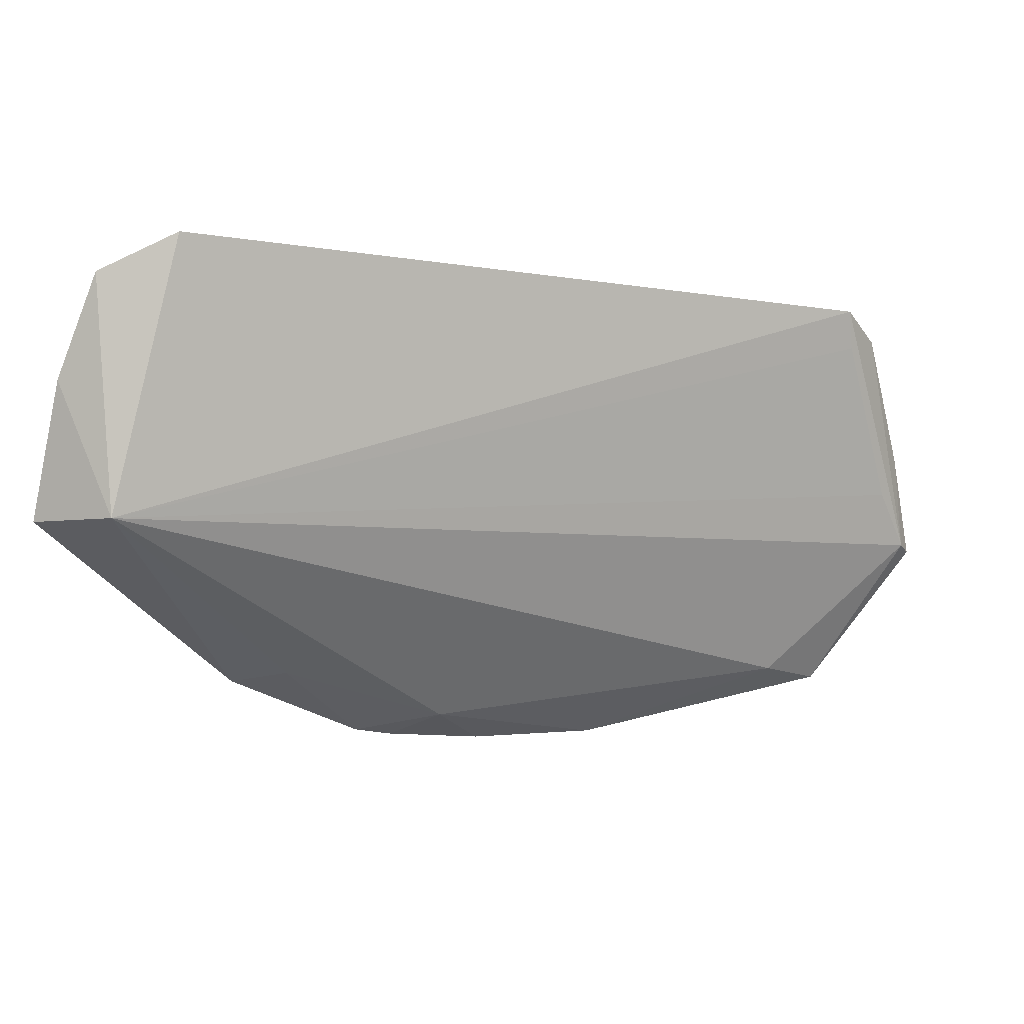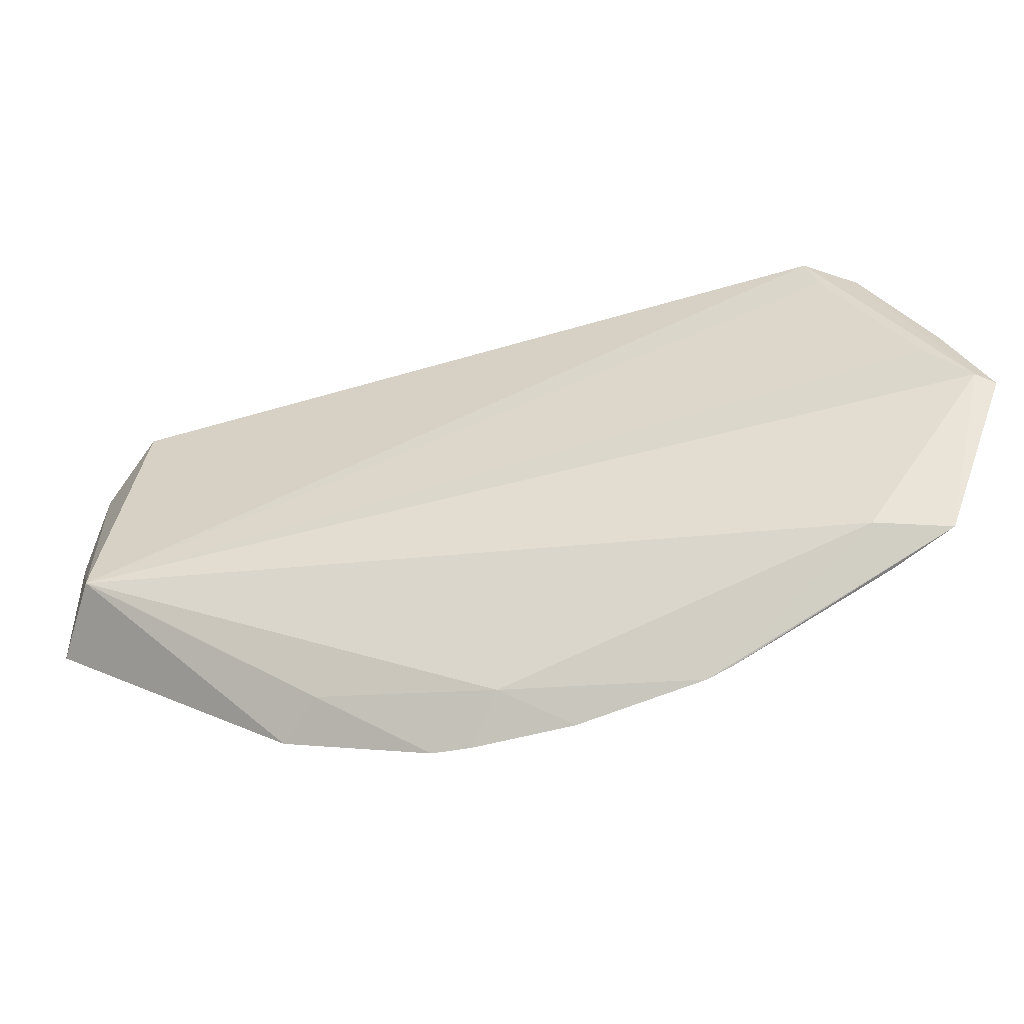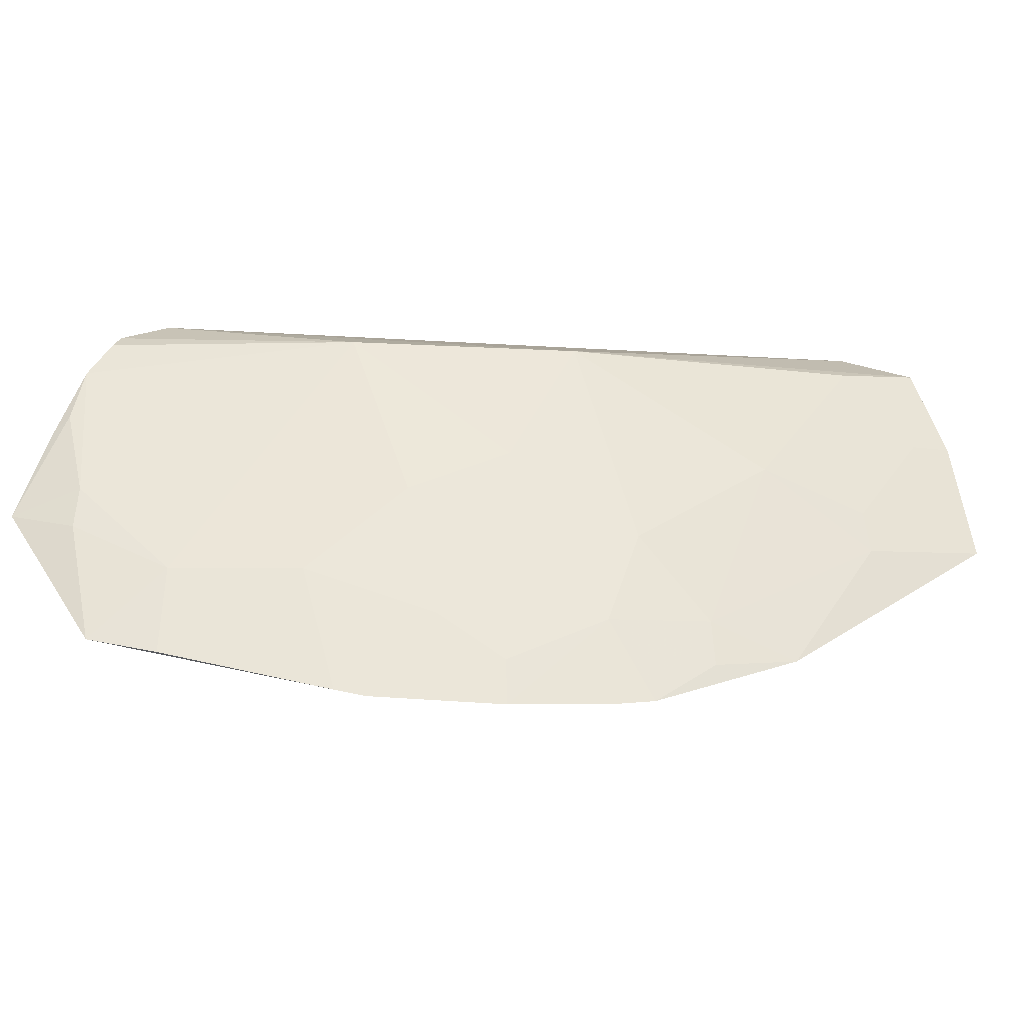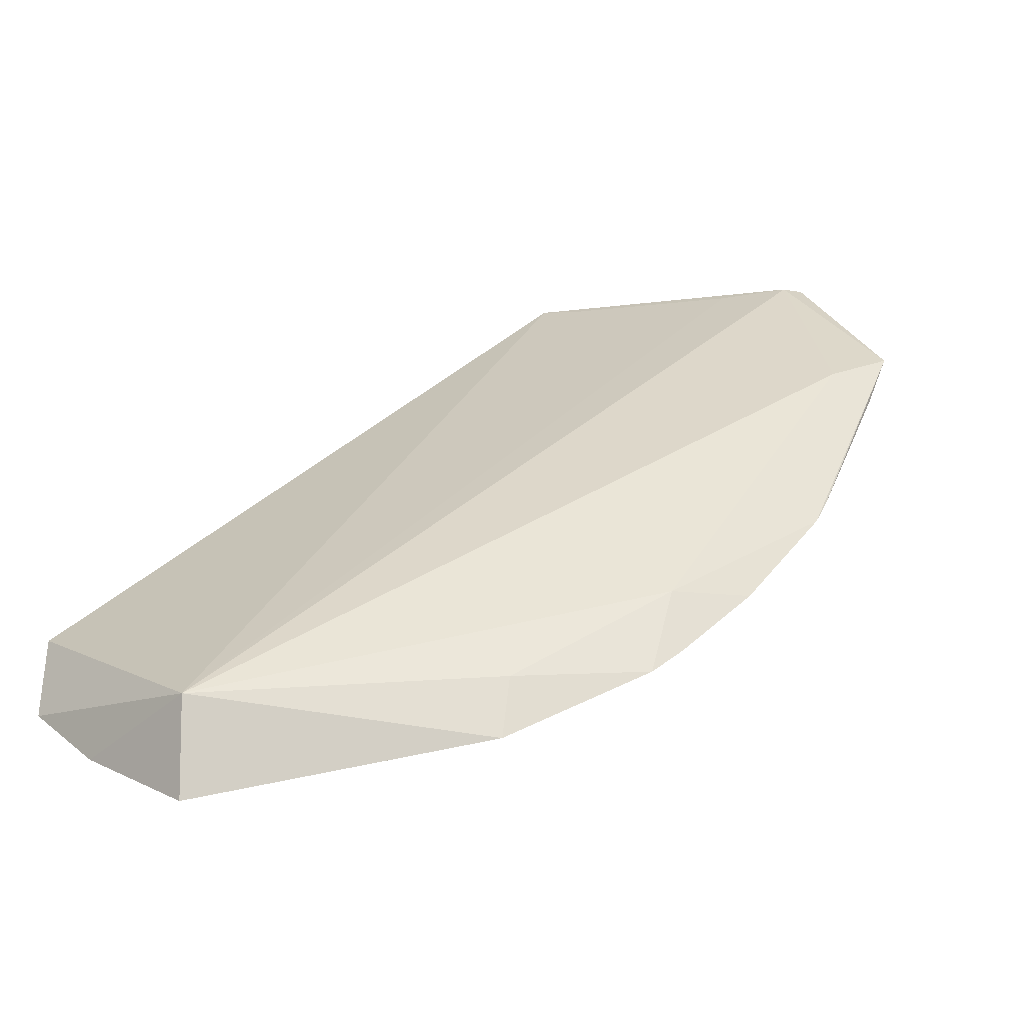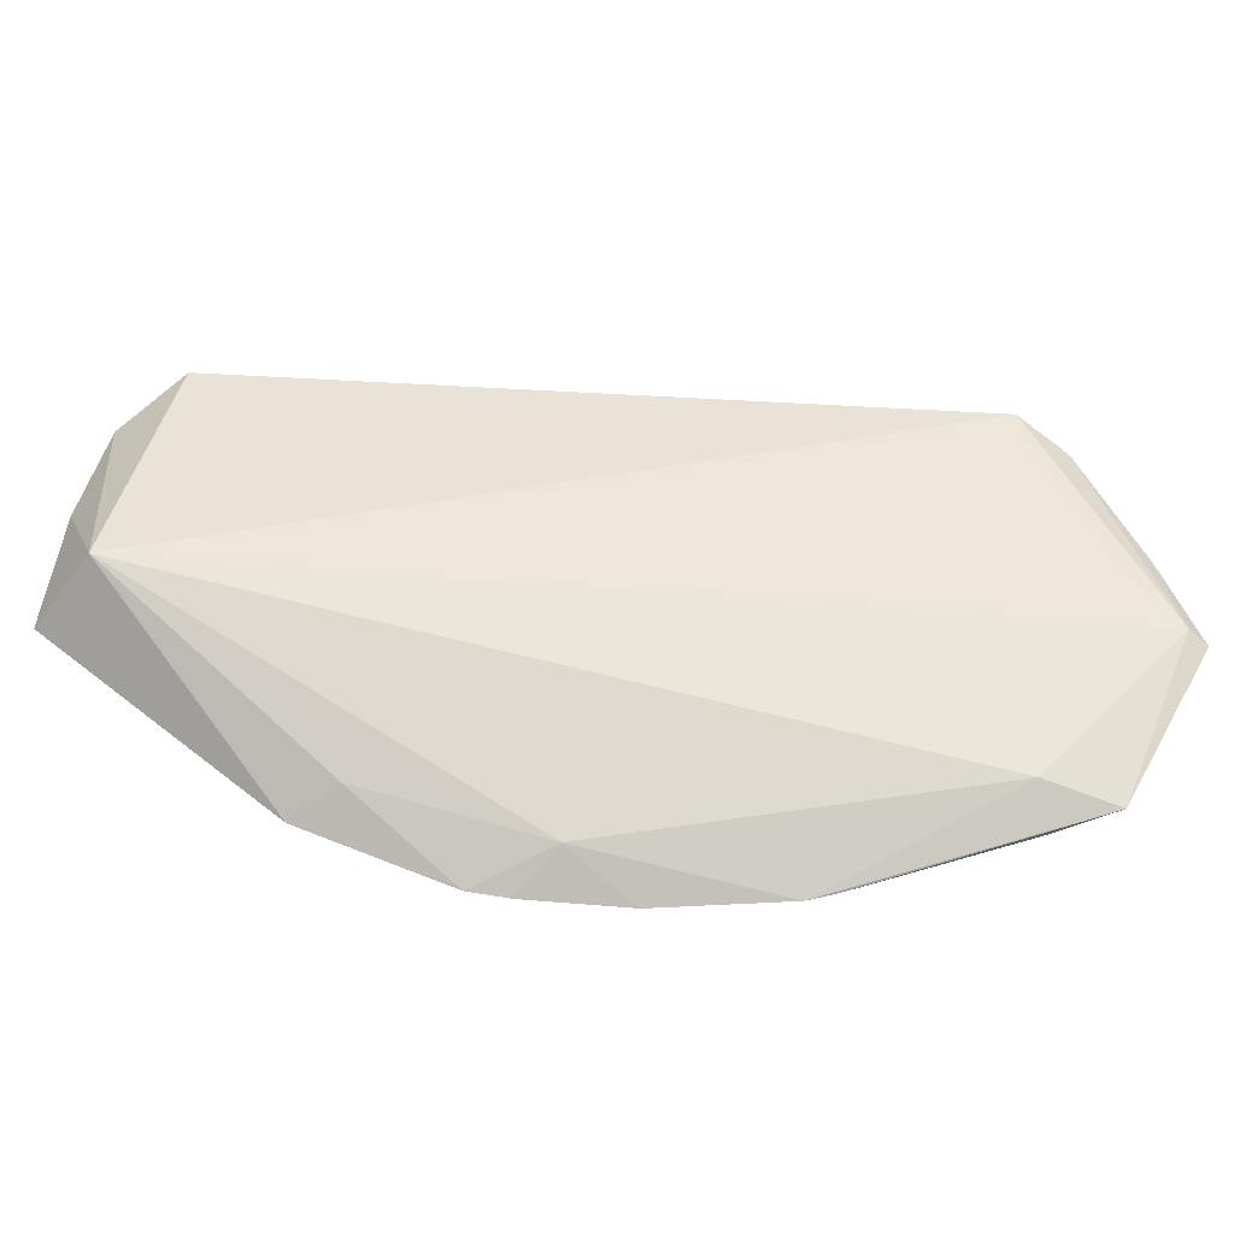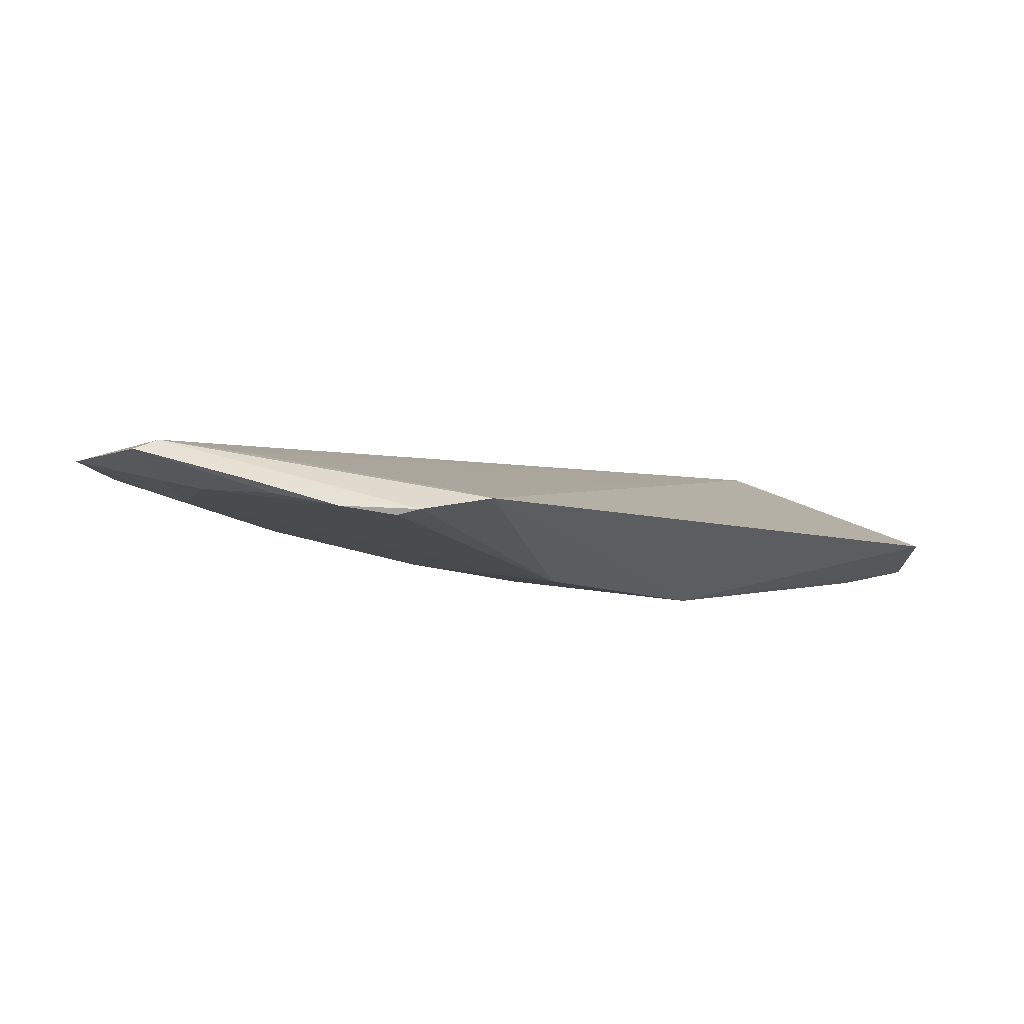
<metadata>
{"format":"obj","ext":"obj","renderer":"f3d","projection":"perspective","resolution":1024,"background":"white","views":[{"elev":-4.8,"azim":-61.5,"up":"+Y"},{"elev":-66.3,"azim":-17.3,"up":"+Y"},{"elev":-18.2,"azim":137.6,"up":"+Y"},{"elev":-7.9,"azim":-41.2,"up":"+Z"},{"elev":-58.7,"azim":-36.3,"up":"+Y"},{"elev":38.8,"azim":134.8,"up":"+Z"}]}
</metadata>
<code>
v 0.05028 0.03073 0.02235
v 0.05444 0.0224 0.02235
v 0.04405 0.01816 0.0102
v 0.0242 0.02237 0.0009768
v 0.02421 0.02238 0.004385
v 0.03708 0.03016 0.01022
v 0.05102 0.01991 0.01695
v 0.04824 0.03171 0.02215
v 0.03804 0.01505 0.005302
v 0.02477 0.03206 0.006648
v 0.05178 0.0288 0.02223
v 0.04404 0.03019 0.01542
v 0.05362 0.02263 0.02238
v 0.03299 0.01692 0.003014
v 0.04725 0.01515 0.01189
v 0.0373 0.02164 0.006691
v 0.02375 0.03078 0.003917
v 0.05292 0.02616 0.02237
v 0.05317 0.02176 0.02008
v 0.04398 0.02333 0.01201
v 0.05278 0.02339 0.02042
v 0.05078 0.03023 0.02212
v 0.05202 0.02464 0.02211
v 0.0336 0.01722 0.005075
v 0.04255 0.01471 0.008122
v 0.05331 0.01714 0.01841
v 0.03563 0.01828 0.004739
v 0.02869 0.02351 0.002956
v 0.02372 0.02716 0.002351
v 0.05254 0.02673 0.02197
v 0.04057 0.02503 0.01017
v 0.04748 0.01987 0.0136
v 0.04876 0.03031 0.02202
v 0.04643 0.01492 0.01113
v 0.03897 0.01814 0.006661
v 0.03961 0.01564 0.008165
v 0.05058 0.01748 0.01755
v 0.05162 0.01659 0.01641
v 0.03581 0.01657 0.004406
v 0.02888 0.02186 0.002512
v 0.02685 0.03033 0.004937
v 0.03195 0.02508 0.005048
v 0.02532 0.02703 0.00284
v 0.04233 0.01642 0.008425
v 0.03934 0.01487 0.00606
f 10 8 6
f 10 5 8
f 12 8 1
f 12 6 8
f 13 1 8
f 14 5 4
f 17 10 6
f 17 5 10
f 18 11 1
f 18 13 2
f 18 1 13
f 21 12 11
f 21 7 12
f 21 19 7
f 21 2 19
f 22 12 1
f 22 1 11
f 22 11 12
f 23 5 13
f 24 14 9
f 24 5 14
f 26 2 13
f 26 19 2
f 26 7 19
f 29 4 5
f 29 5 17
f 30 18 2
f 30 11 18
f 30 21 11
f 30 2 21
f 31 6 12
f 31 12 20
f 31 16 6
f 31 20 3
f 31 3 16
f 32 3 20
f 32 20 12
f 32 12 7
f 33 8 5
f 33 5 23
f 33 23 13
f 33 13 8
f 34 25 3
f 34 15 26
f 34 32 15
f 34 3 32
f 35 16 3
f 35 27 16
f 35 9 27
f 36 24 9
f 36 25 34
f 36 5 24
f 37 26 13
f 37 13 5
f 37 5 36
f 37 36 34
f 37 34 26
f 38 26 15
f 38 7 26
f 38 32 7
f 38 15 32
f 39 27 9
f 39 9 14
f 39 14 27
f 40 14 4
f 40 4 28
f 40 27 14
f 41 17 6
f 42 6 16
f 42 16 27
f 42 40 28
f 42 27 40
f 42 41 6
f 43 28 4
f 43 4 29
f 43 29 17
f 43 17 41
f 43 42 28
f 43 41 42
f 44 35 3
f 44 3 25
f 44 25 35
f 45 35 25
f 45 9 35
f 45 36 9
f 45 25 36

</code>
